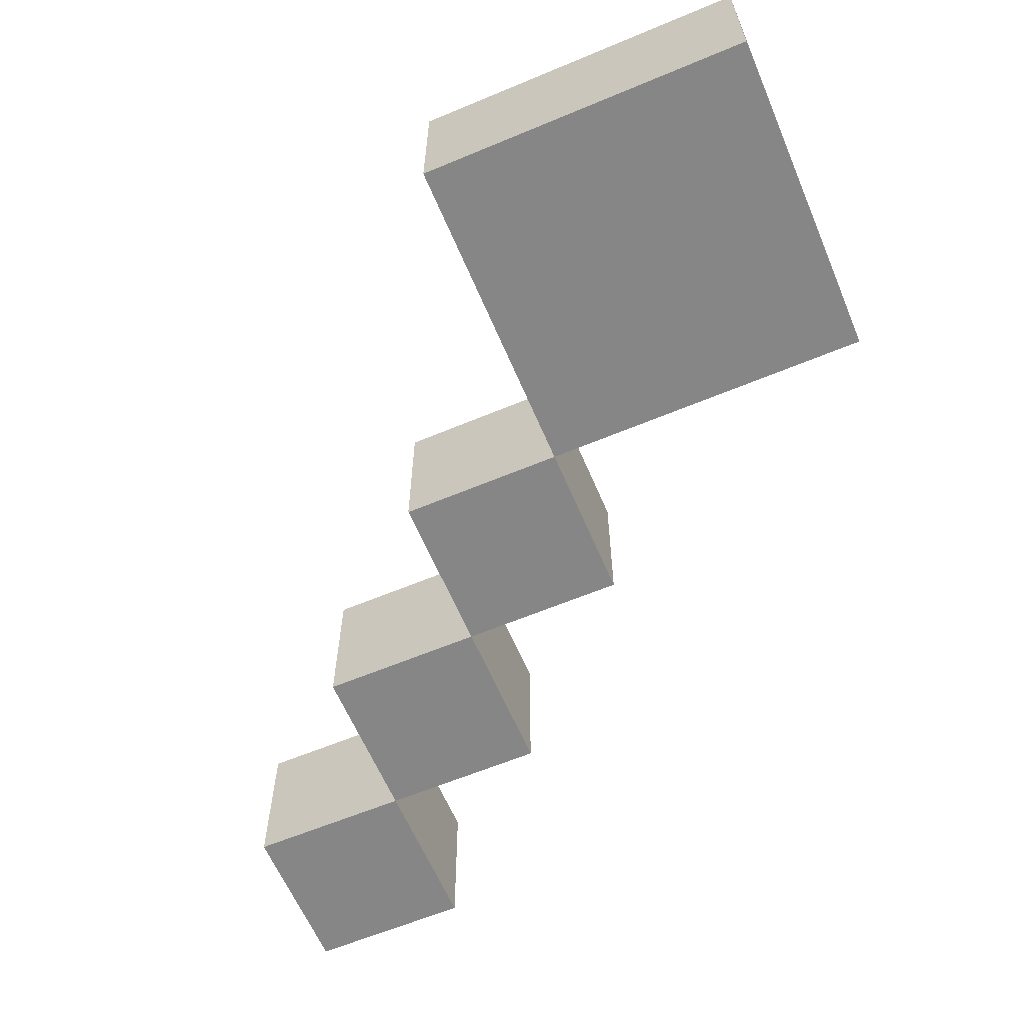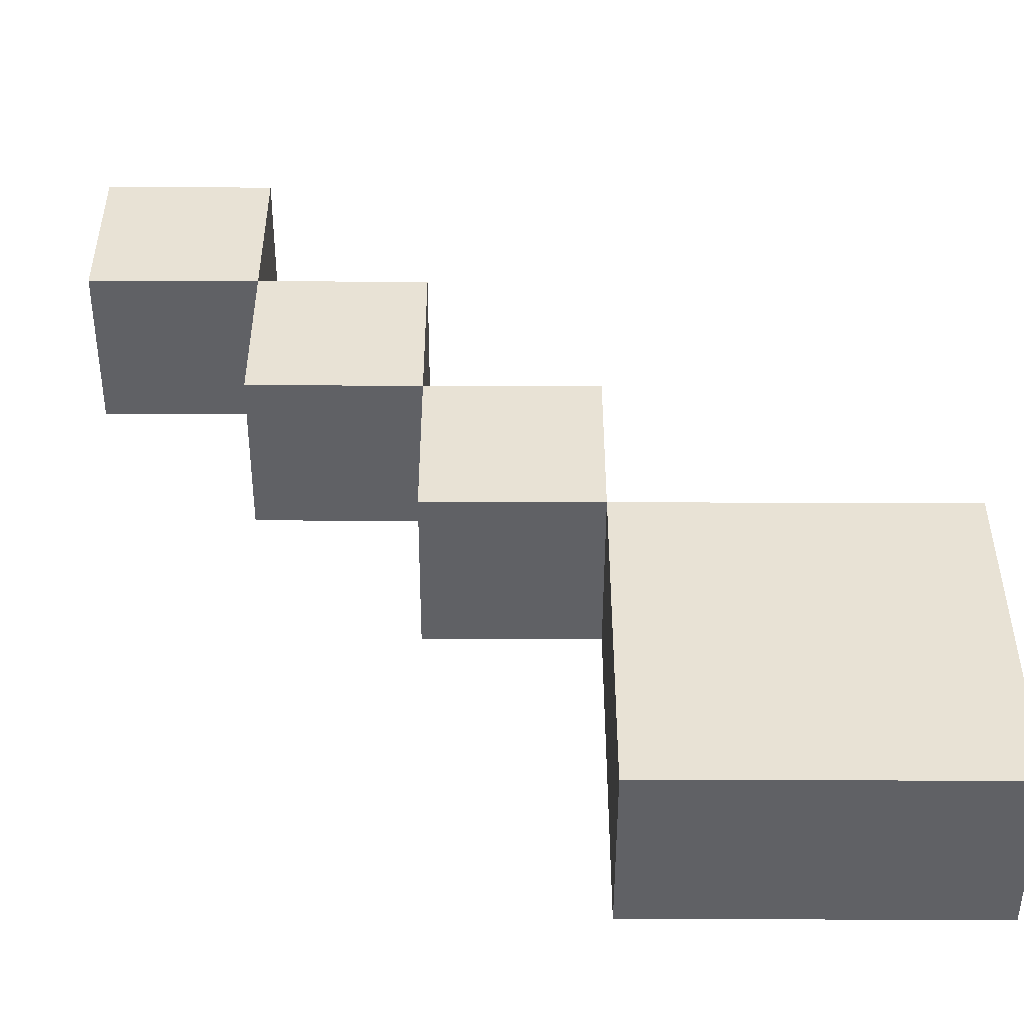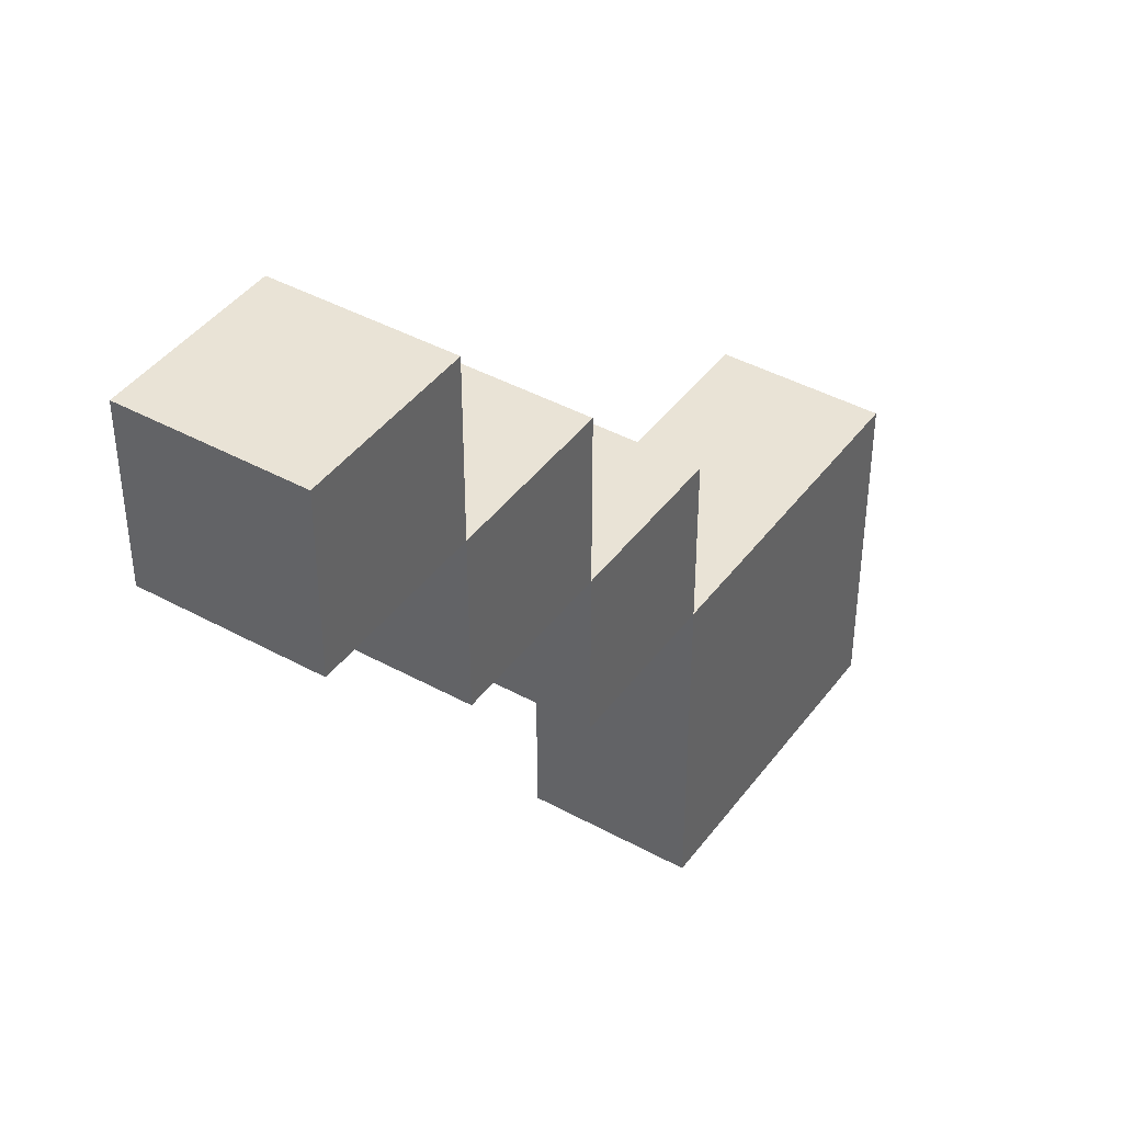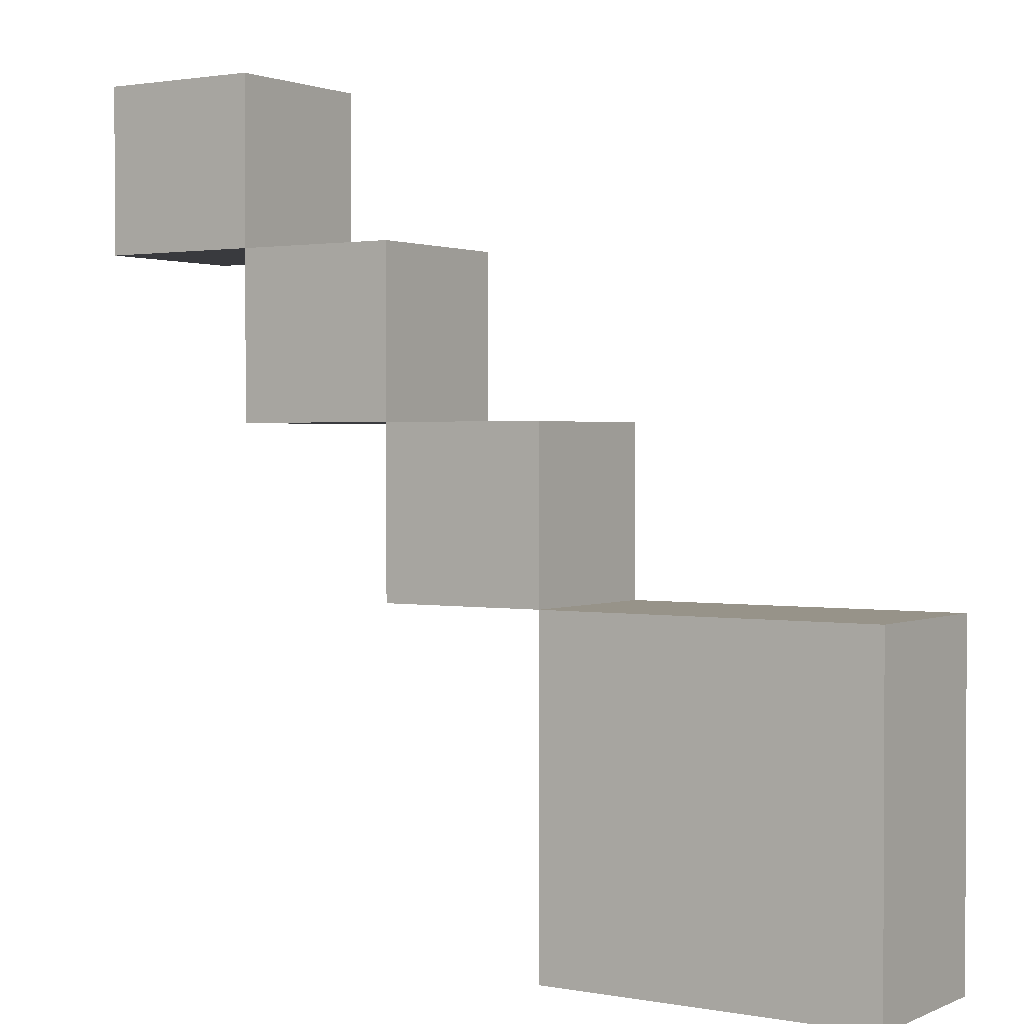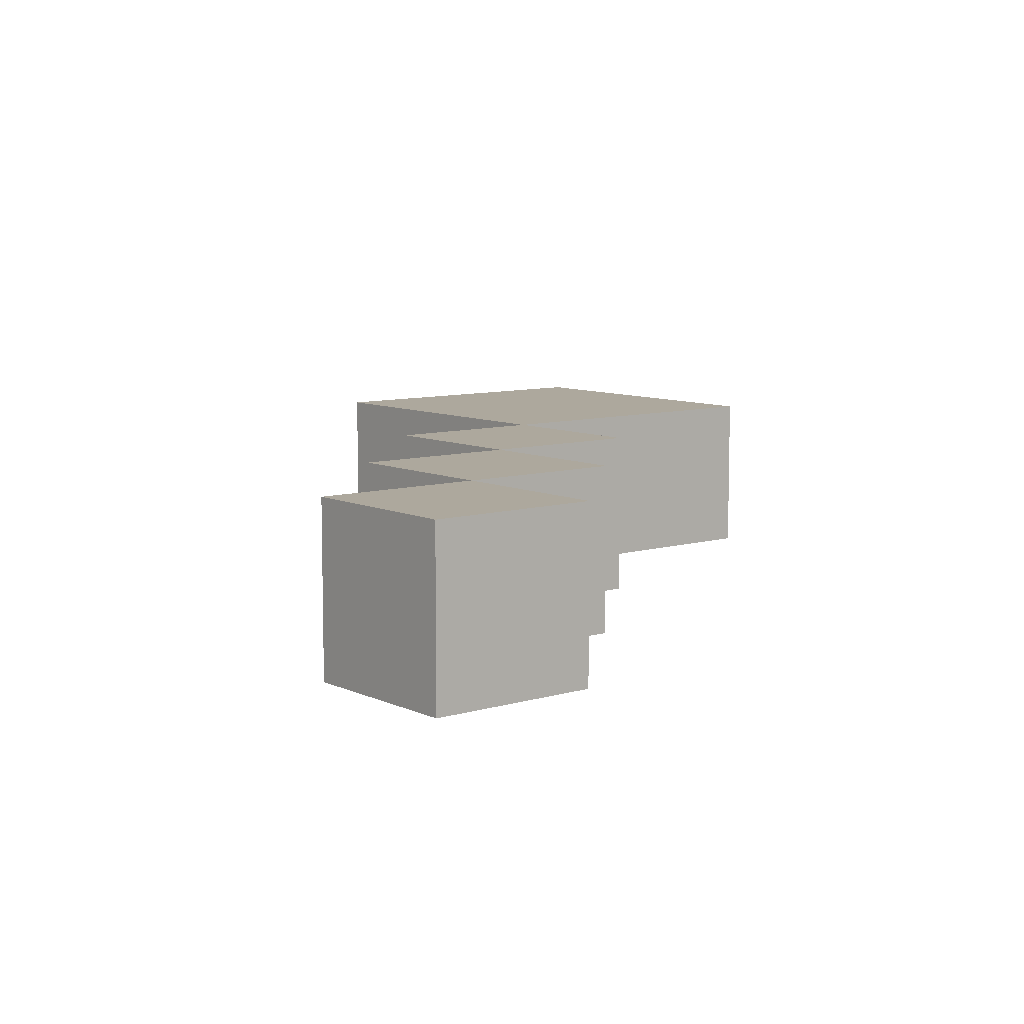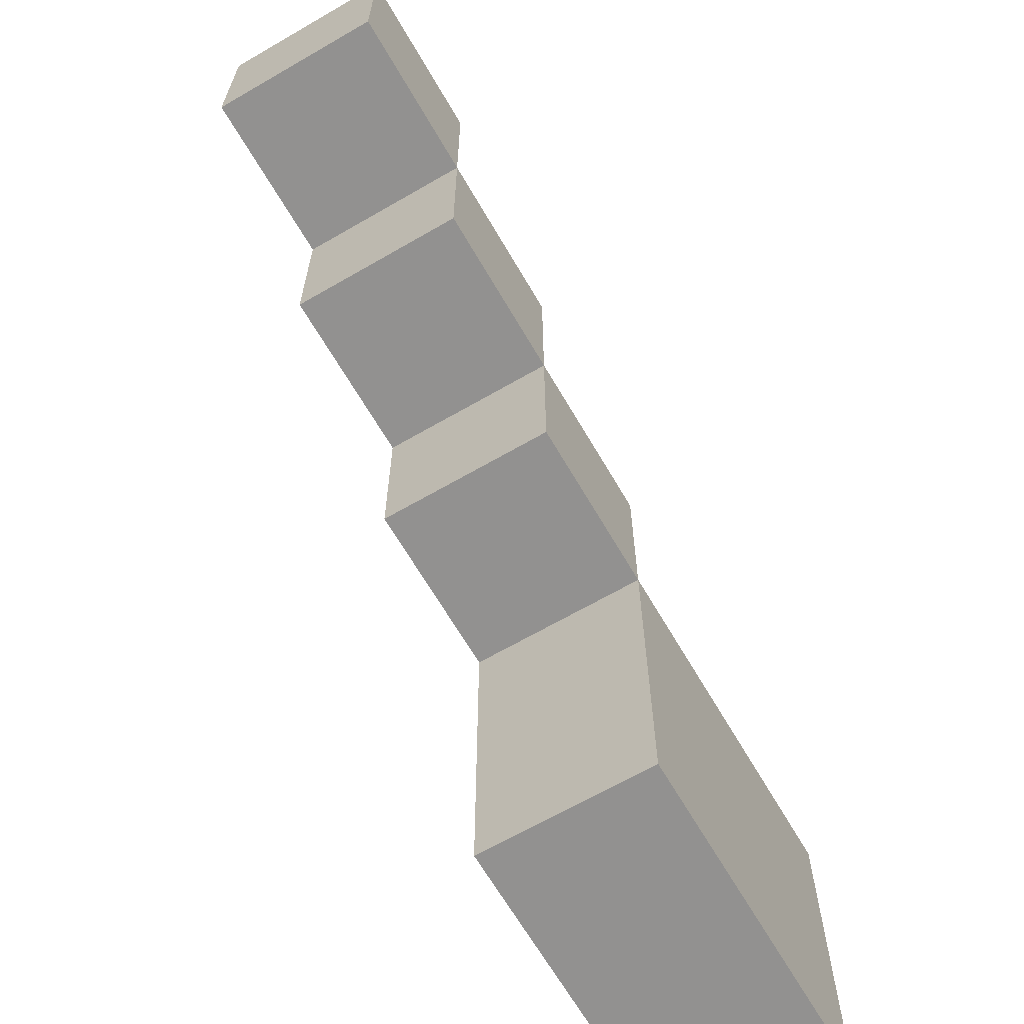
<metadata>
{"format":"obj","ext":"obj","renderer":"f3d","projection":"perspective","resolution":1024,"background":"white","views":[{"elev":-62.0,"azim":-157.0,"up":"+Y"},{"elev":-49.3,"azim":179.8,"up":"+Z"},{"elev":42.1,"azim":123.4,"up":"+Z"},{"elev":1.5,"azim":-146.5,"up":"+Z"},{"elev":8.7,"azim":51.1,"up":"+Y"},{"elev":-66.1,"azim":120.2,"up":"+Z"}]}
</metadata>
<code>
g Spoon
v -2.5 0 -0.5
v -2.5 0 -2.5
v -2.5 1 -0.5
v -2.5 1 -2.5
v -0.5 0 0.5
v -0.5 0 -0.5
v -0.5 1 0.5
v -0.5 1 -0.5
v 0.5 0 1.5
v 0.5 0 0.5
v 0.5 1 1.5
v 0.5 1 0.5
v 1.5 0 2.5
v 1.5 0 1.5
v 1.5 1 2.5
v 1.5 1 1.5
v -0.5 0 -0.5
v -0.5 0 -2.5
v -0.5 1 -0.5
v -0.5 1 -2.5
v 0.5 0 0.5
v 0.5 0 -0.5
v 0.5 1 0.5
v 0.5 1 -0.5
v 1.5 0 1.5
v 1.5 0 0.5
v 1.5 1 1.5
v 1.5 1 0.5
v 2.5 0 2.5
v 2.5 0 1.5
v 2.5 1 2.5
v 2.5 1 1.5
v 1.5 0 2.5
v 1.5 1 2.5
v 2.5 0 2.5
v 2.5 1 2.5
v 0.5 0 1.5
v 0.5 1 1.5
v 1.5 0 1.5
v 1.5 1 1.5
v -0.5 0 0.5
v -0.5 1 0.5
v 0.5 0 0.5
v 0.5 1 0.5
v -2.5 0 -0.5
v -2.5 1 -0.5
v -0.5 0 -0.5
v -0.5 1 -0.5
v 1.5 0 1.5
v 1.5 1 1.5
v 2.5 0 1.5
v 2.5 1 1.5
v 0.5 0 0.5
v 0.5 1 0.5
v 1.5 0 0.5
v 1.5 1 0.5
v -0.5 0 -0.5
v -0.5 1 -0.5
v 0.5 0 -0.5
v 0.5 1 -0.5
v -2.5 0 -2.5
v -2.5 1 -2.5
v -0.5 0 -2.5
v -0.5 1 -2.5
v 1.5 0 2.5
v 2.5 0 2.5
v 0.5 0 1.5
v 1.5 0 1.5
v 2.5 0 1.5
v -0.5 0 0.5
v 0.5 0 0.5
v 1.5 0 0.5
v -2.5 0 -0.5
v -0.5 0 -0.5
v 0.5 0 -0.5
v -2.5 0 -2.5
v -0.5 0 -2.5
v 1.5 1 2.5
v 2.5 1 2.5
v 0.5 1 1.5
v 1.5 1 1.5
v 2.5 1 1.5
v -0.5 1 0.5
v 0.5 1 0.5
v 1.5 1 0.5
v -2.5 1 -0.5
v -0.5 1 -0.5
v 0.5 1 -0.5
v -2.5 1 -2.5
v -0.5 1 -2.5
f 3 2 1
f 4 2 3
f 7 6 5
f 8 6 7
f 11 10 9
f 12 10 11
f 15 14 13
f 16 14 15
f 17 18 19
f 19 18 20
f 21 22 23
f 23 22 24
f 25 26 27
f 27 26 28
f 29 30 31
f 31 30 32
f 35 34 33
f 36 34 35
f 39 38 37
f 40 38 39
f 43 42 41
f 44 42 43
f 47 46 45
f 48 46 47
f 49 50 51
f 51 50 52
f 53 54 55
f 55 54 56
f 57 58 59
f 59 58 60
f 61 62 63
f 63 62 64
f 68 66 65
f 69 66 68
f 71 68 67
f 72 68 71
f 74 71 70
f 75 71 74
f 76 74 73
f 77 74 76
f 78 79 81
f 81 79 82
f 80 81 84
f 84 81 85
f 83 84 87
f 87 84 88
f 86 87 89
f 89 87 90

</code>
